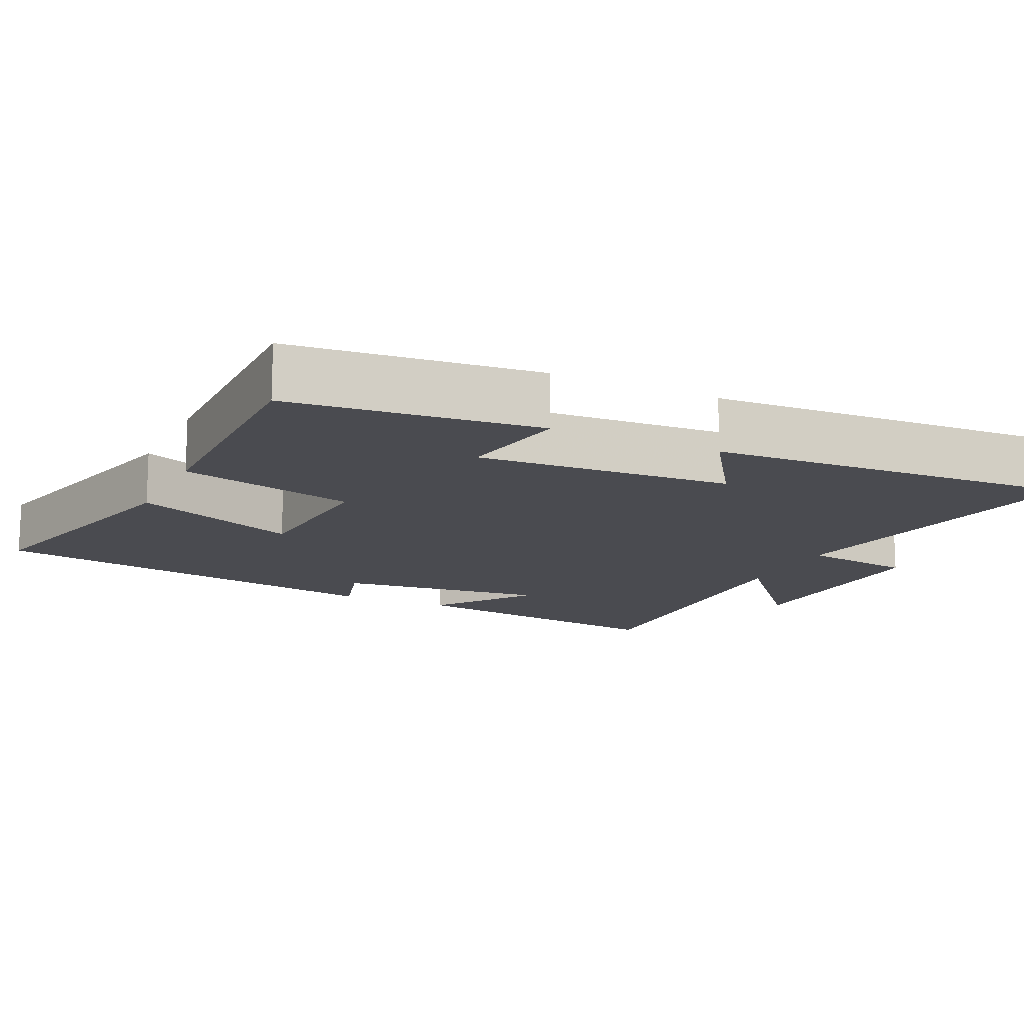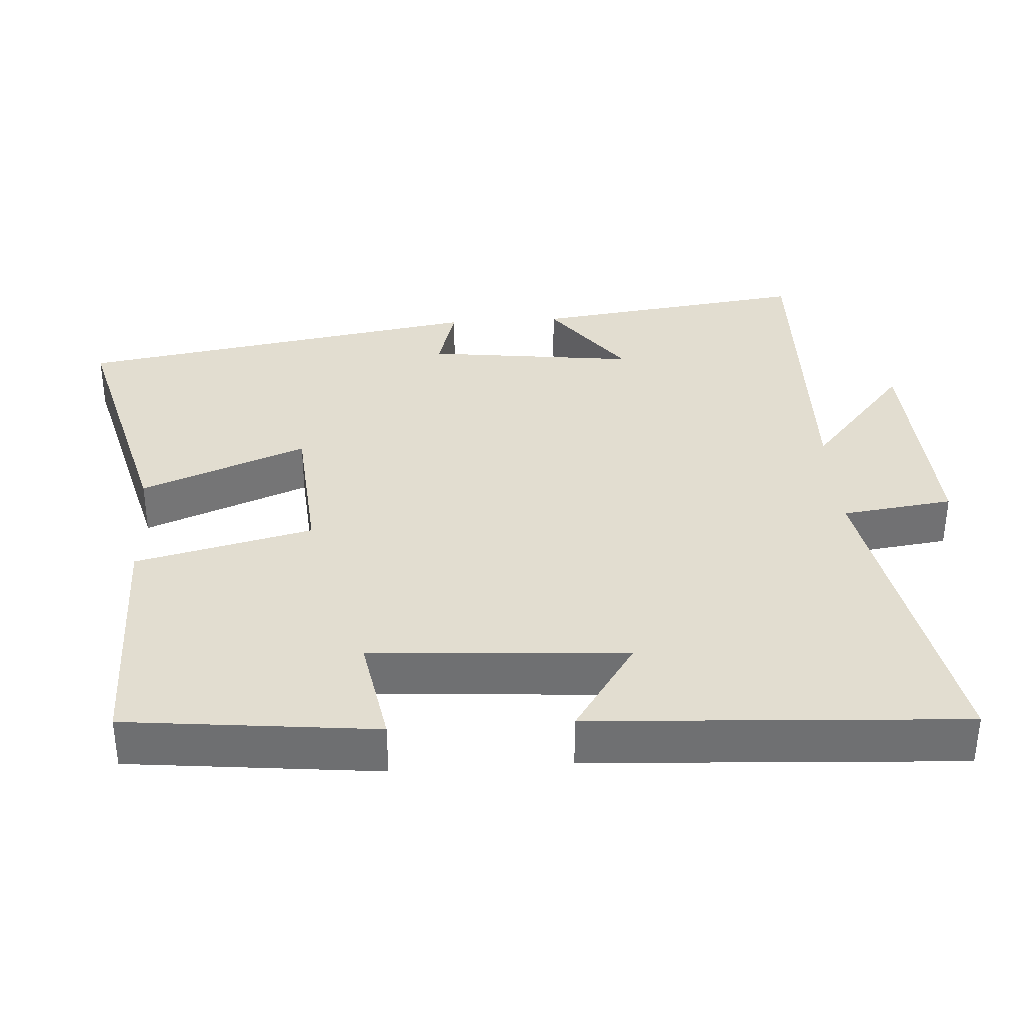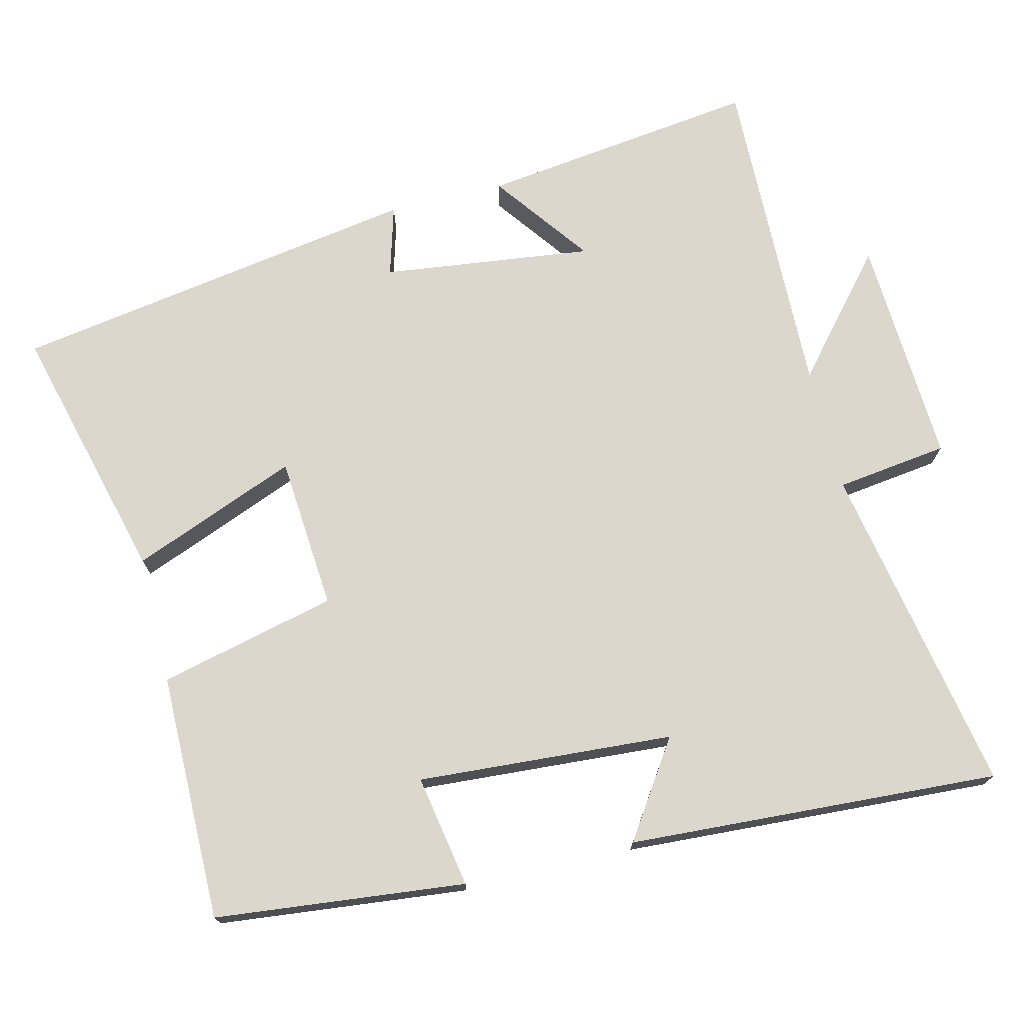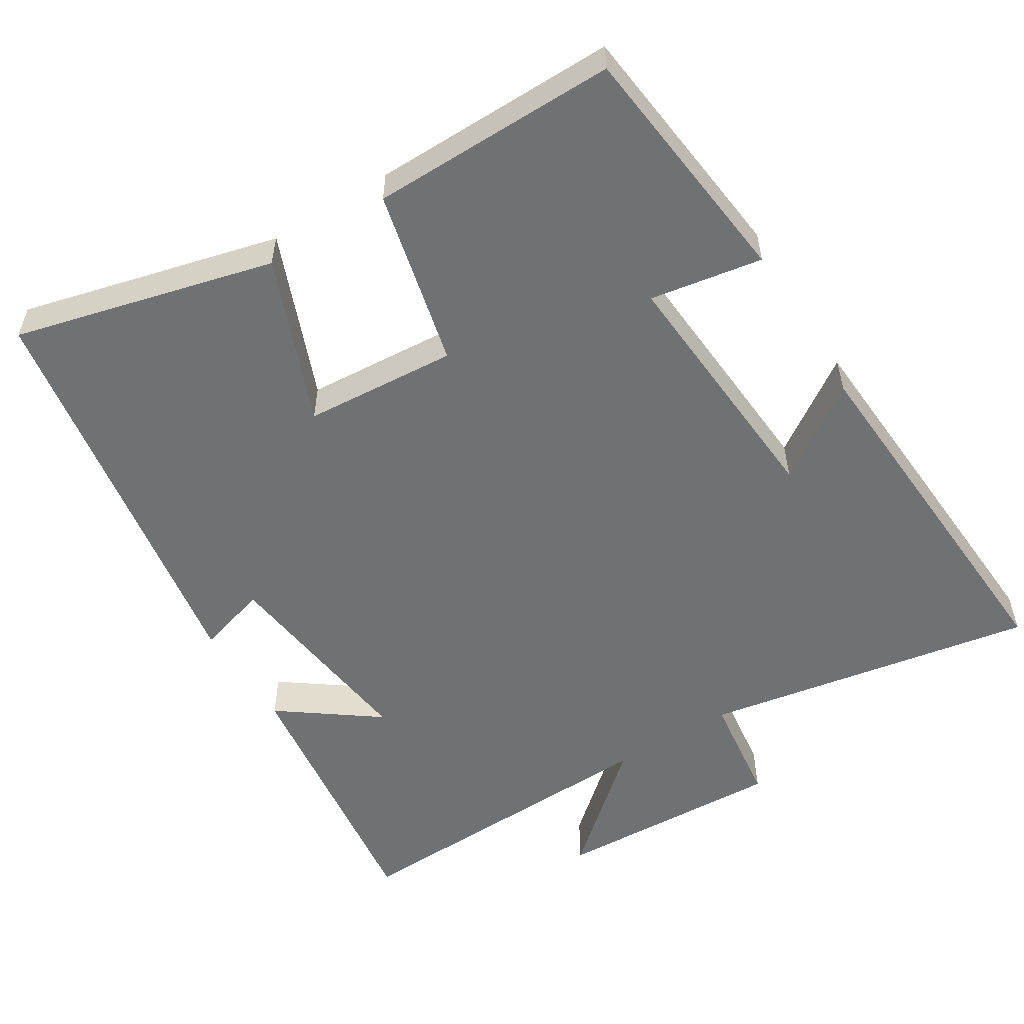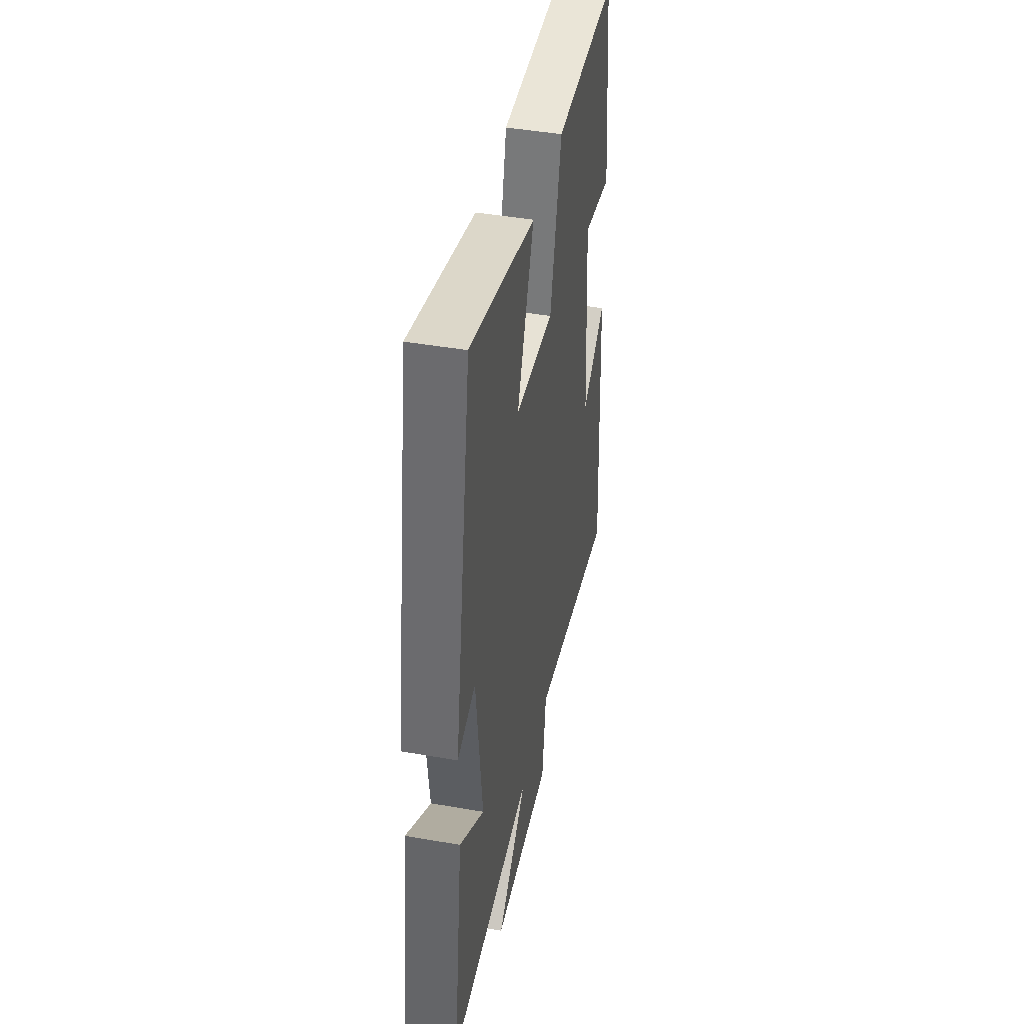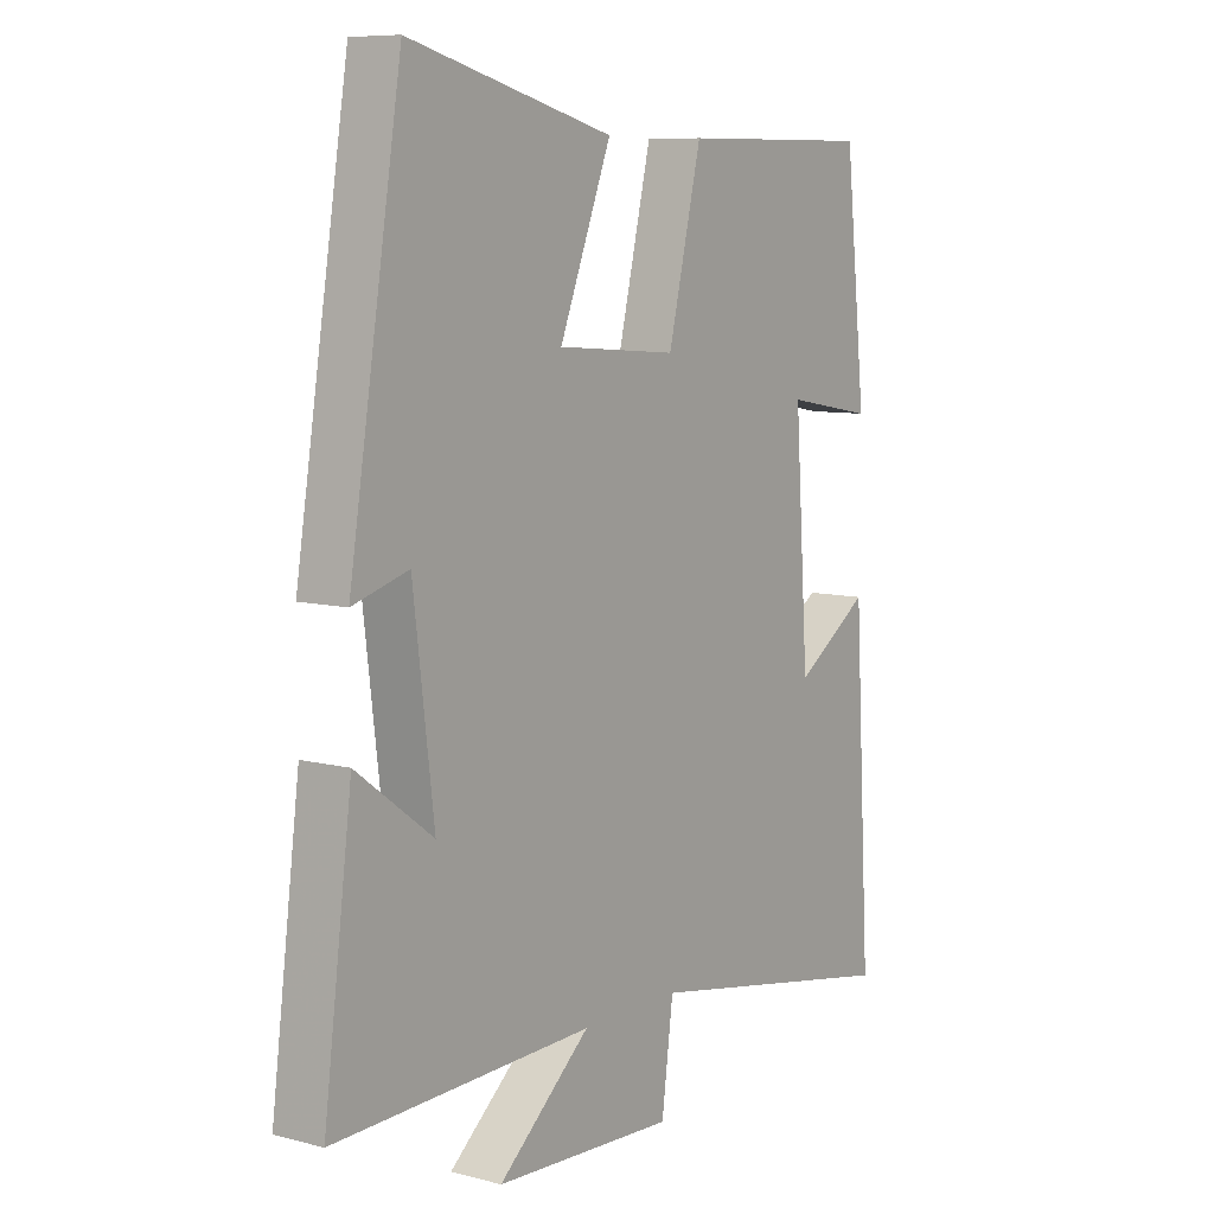
<metadata>
{"format":"obj","ext":"obj","renderer":"f3d","projection":"perspective","resolution":1024,"background":"white","views":[{"elev":-14.4,"azim":64.6,"up":"+Y"},{"elev":35.1,"azim":86.2,"up":"+Y"},{"elev":73.2,"azim":76.2,"up":"+Y"},{"elev":-55.2,"azim":32.0,"up":"+Y"},{"elev":44.1,"azim":-78.4,"up":"+Z"},{"elev":8.4,"azim":-54.6,"up":"+Z"}]}
</metadata>
<code>
v 0.463 0.07 0.502
v 0.5 0.07 0.16
v 0.346 0.07 0.187
v 0.37 0.07 -0.163
v 0.5 0.07 -0.076
v 0.53 0.07 -0.584
v 0.075 0.07 -0.5
v 0.055 0.07 -0.653
v -0.259 0.07 -0.637
v -0.099 0.07 -0.5
v -0.549 0.07 -0.512
v -0.5 0.07 -0.131
v -0.367 0.07 -0.229
v -0.403 0.07 0.059
v -0.5 0.07 0.031
v -0.409 0.07 0.592
v -0.054 0.07 0.5
v -0.144 0.07 0.273
v 0.066 0.07 0.257
v 0.124 0.07 0.5
v 0.463 0 0.502
v 0.5 0 0.16
v 0.346 0 0.187
v 0.37 0 -0.163
v 0.5 0 -0.076
v 0.53 0 -0.584
v 0.075 0 -0.5
v 0.055 0 -0.653
v -0.259 0 -0.637
v -0.099 0 -0.5
v -0.549 0 -0.512
v -0.5 0 -0.131
v -0.367 0 -0.229
v -0.403 0 0.059
v -0.5 0 0.031
v -0.409 0 0.592
v -0.054 0 0.5
v -0.144 0 0.273
v 0.066 0 0.257
v 0.124 0 0.5
f 1 2 3
f 20 1 3
f 19 20 3
f 18 19 3 4
f 16 17 18
f 15 16 18
f 14 15 18
f 13 14 18 4
f 10 11 12 13
f 10 13 4
f 7 8 9 10
f 7 10 4 5
f 5 6 7
f 23 22 21
f 23 21 40
f 23 40 39
f 24 23 39 38
f 38 37 36
f 38 36 35
f 38 35 34
f 24 38 34 33
f 33 32 31 30
f 24 33 30
f 30 29 28 27
f 25 24 30 27
f 27 26 25
f 1 21 22 2
f 2 22 23 3
f 3 23 24 4
f 4 24 25 5
f 5 25 26 6
f 6 26 27 7
f 7 27 28 8
f 8 28 29 9
f 9 29 30 10
f 10 30 31 11
f 11 31 32 12
f 12 32 33 13
f 13 33 34 14
f 14 34 35 15
f 15 35 36 16
f 16 36 37 17
f 17 37 38 18
f 18 38 39 19
f 19 39 40 20
f 20 40 21 1

</code>
